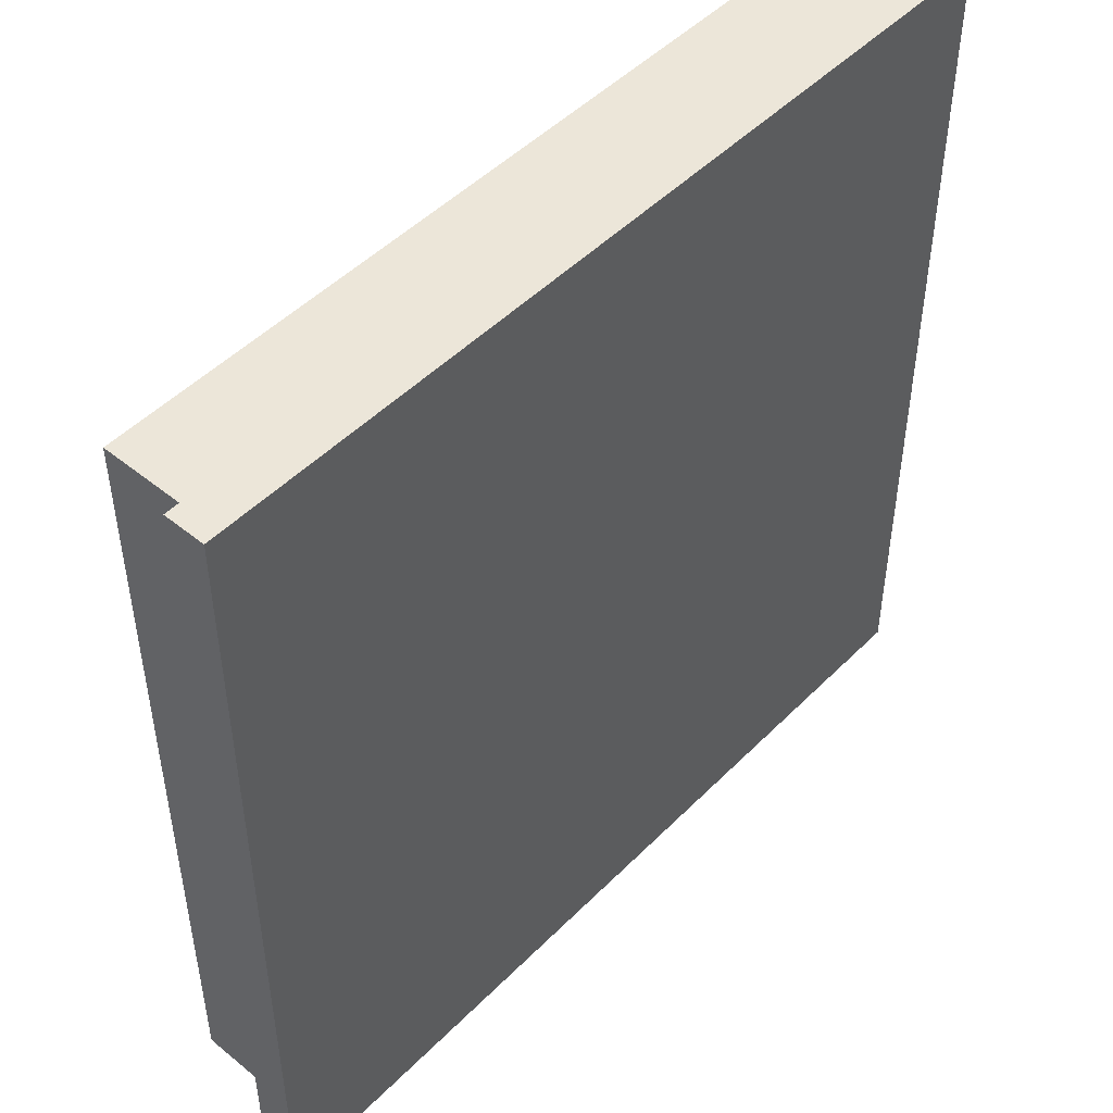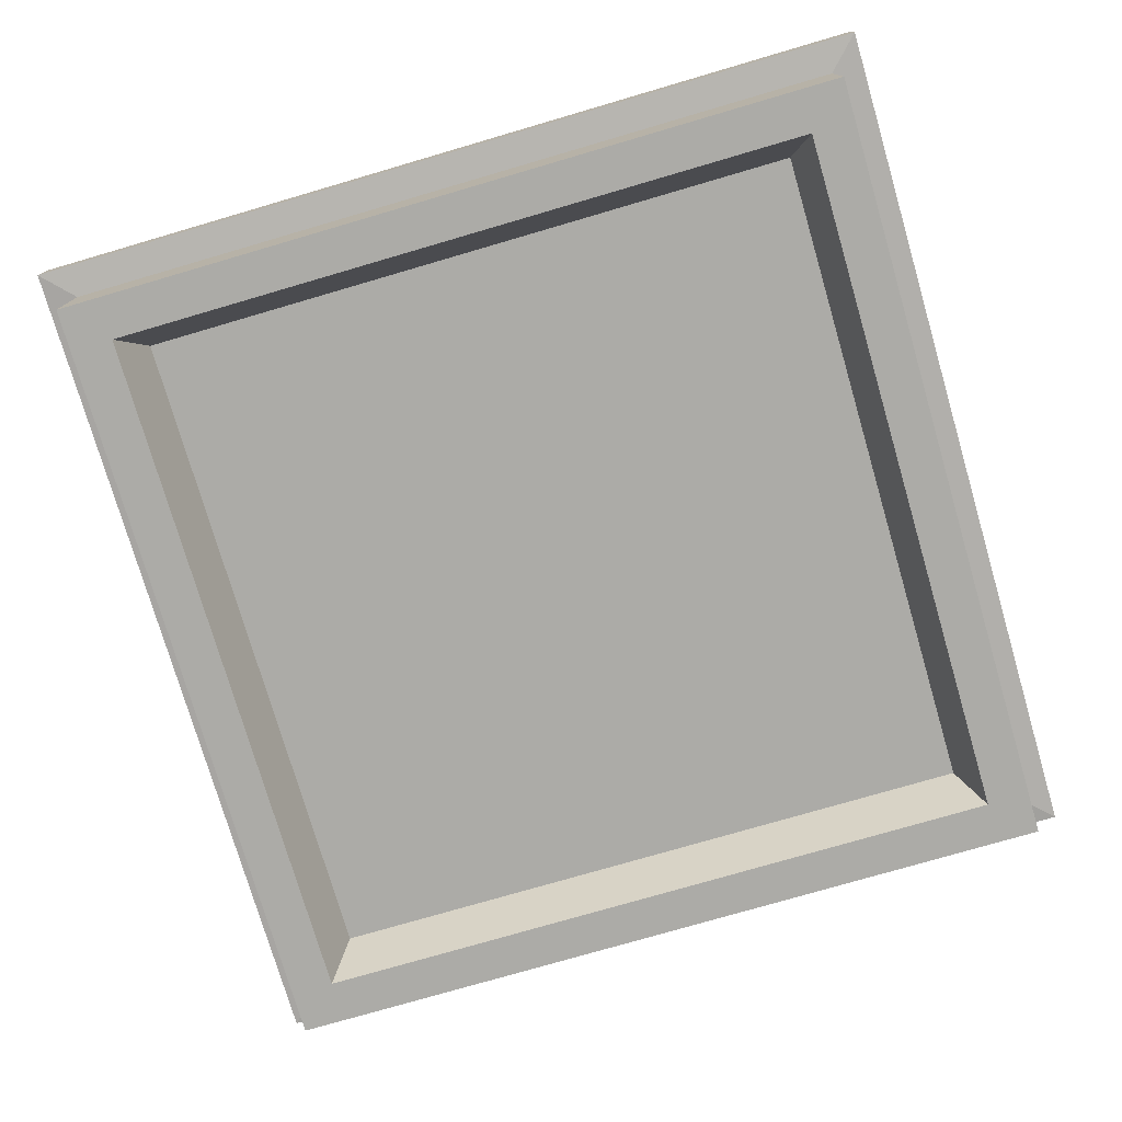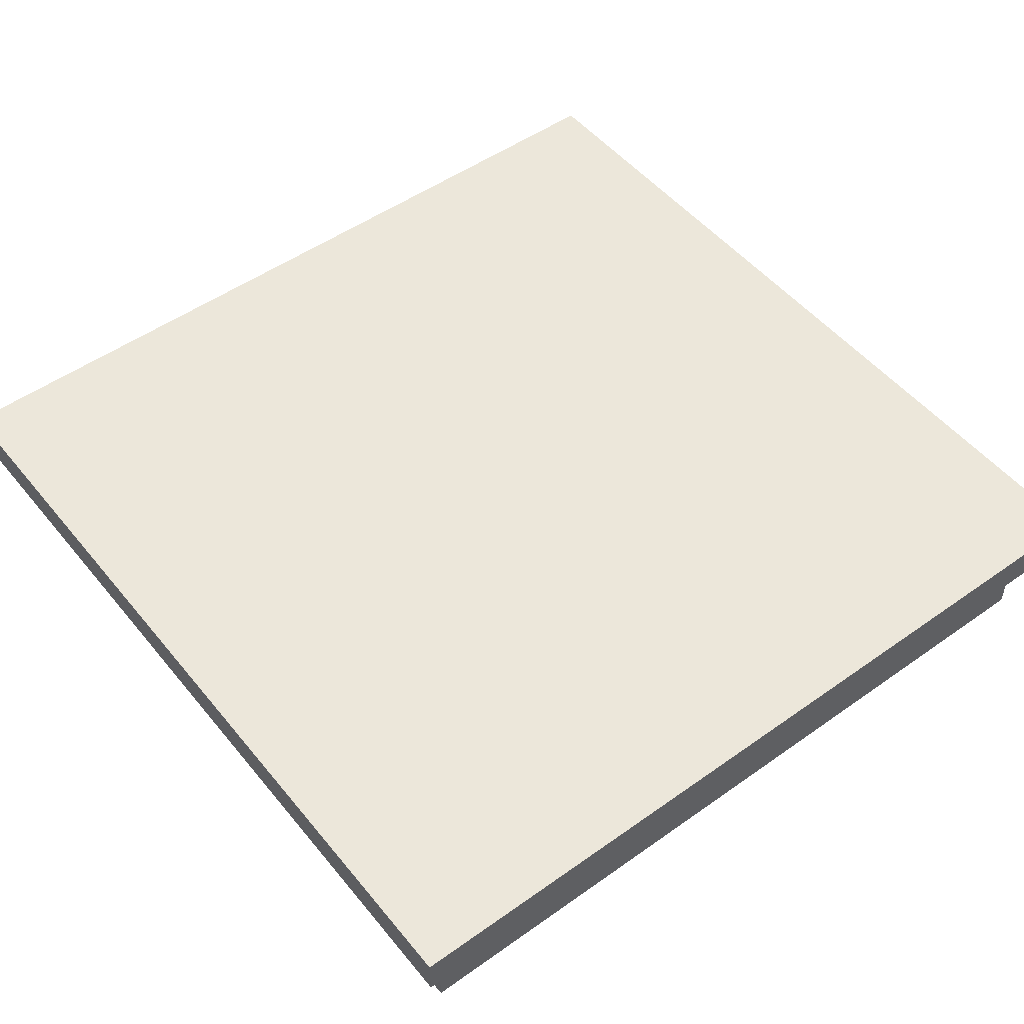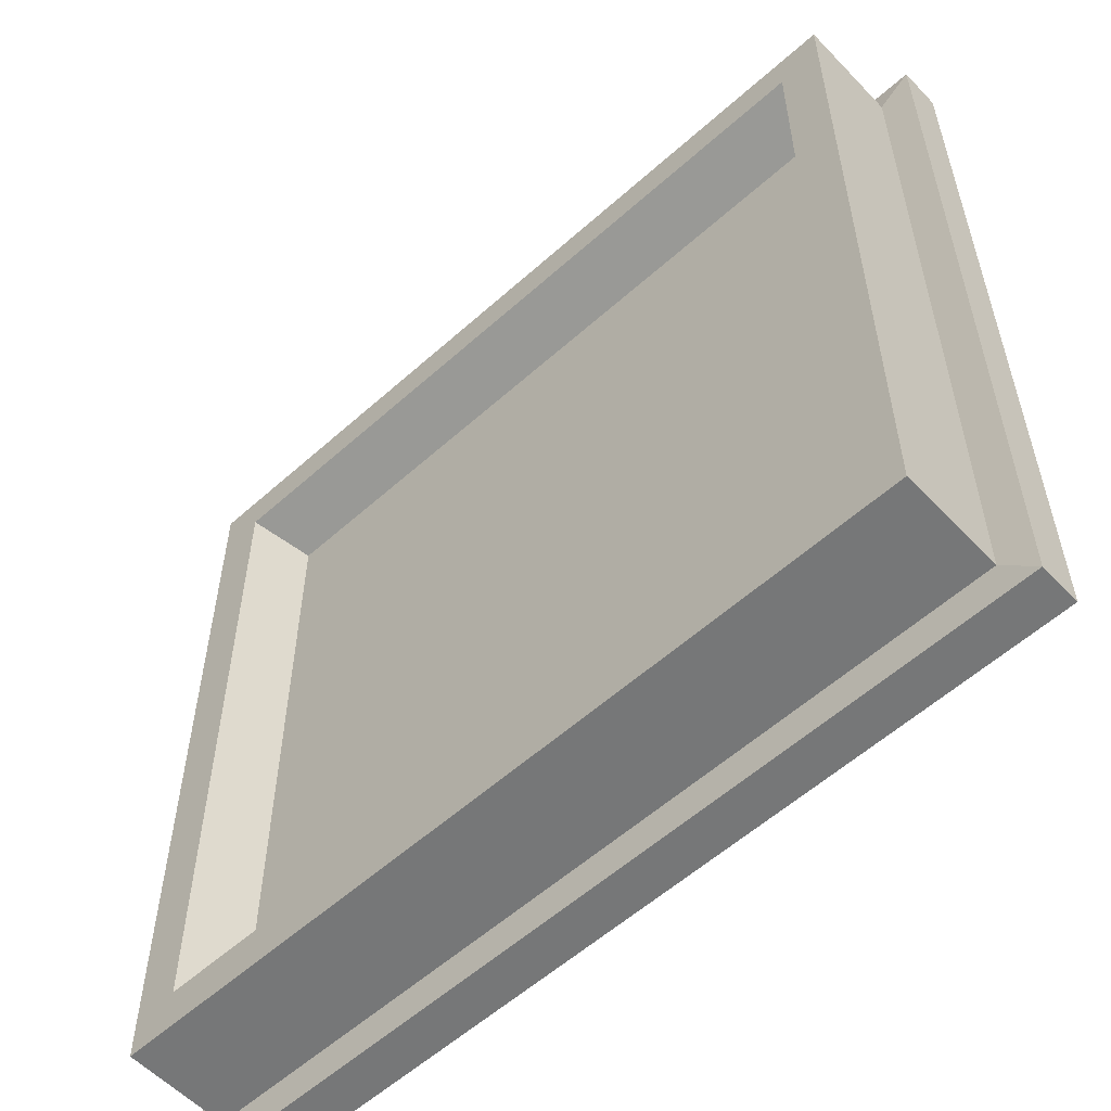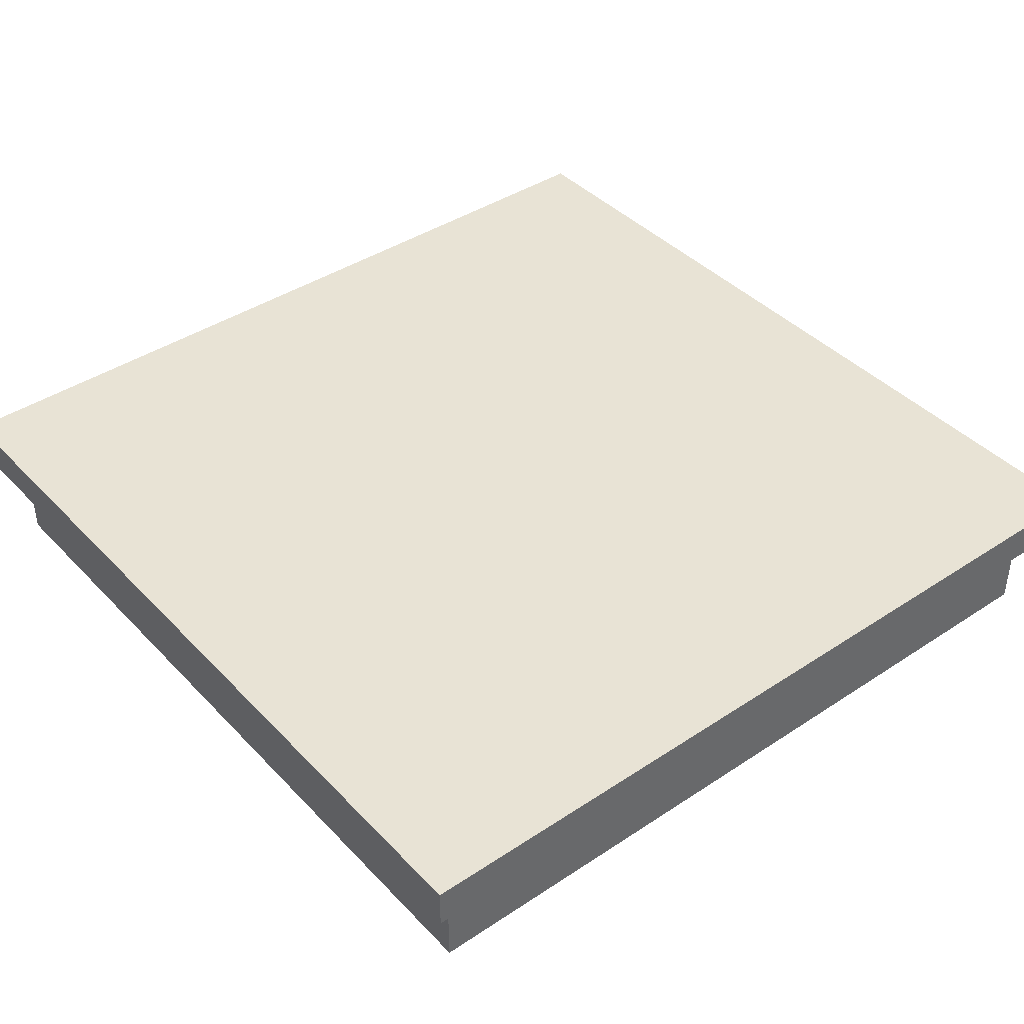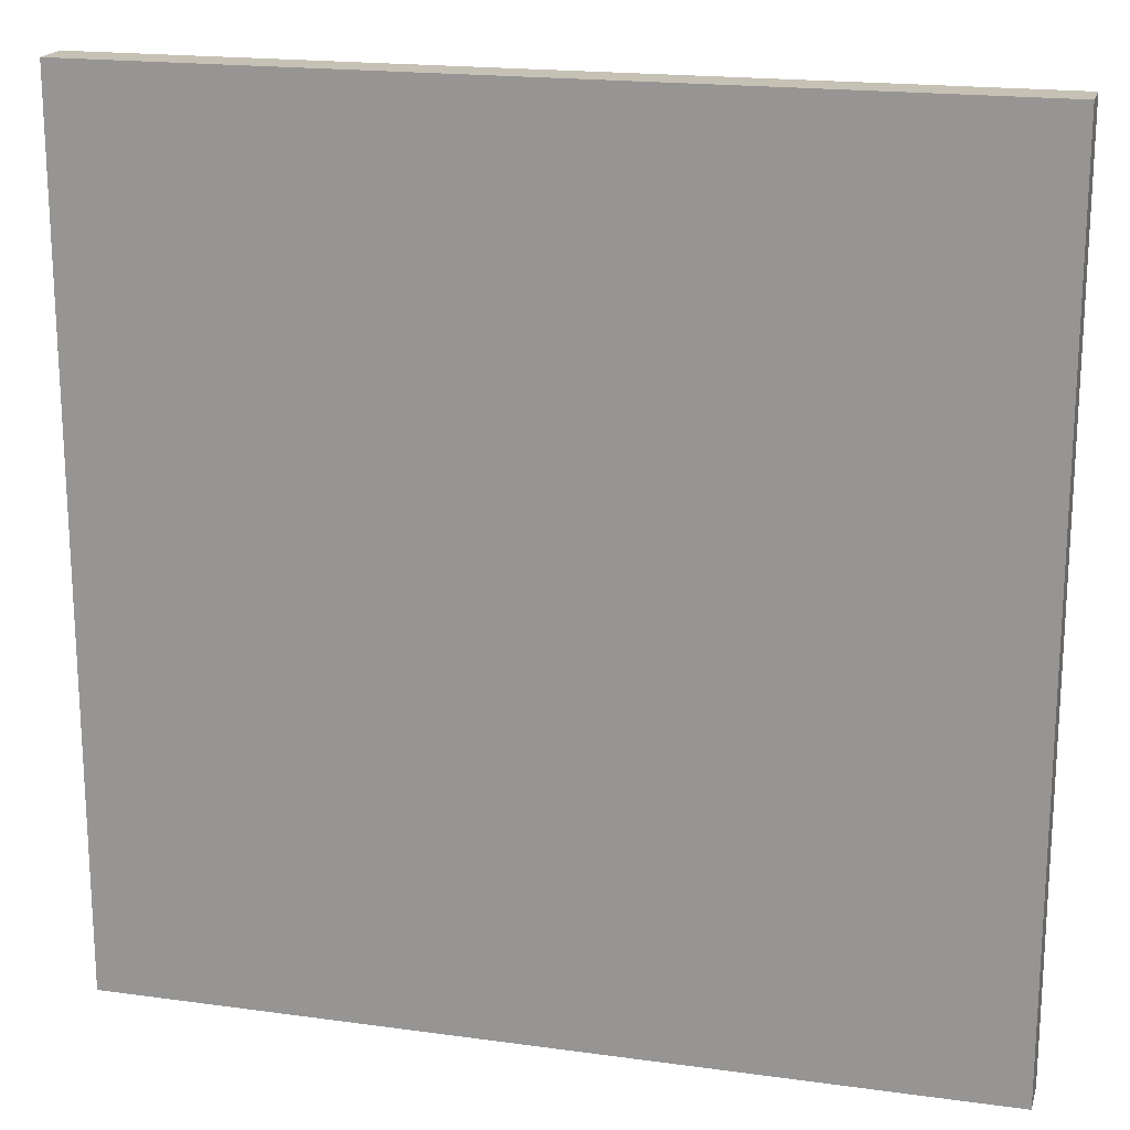
<metadata>
{"format":"obj","ext":"obj","renderer":"f3d","projection":"perspective","resolution":1024,"background":"white","views":[{"elev":48.7,"azim":132.1,"up":"+Z"},{"elev":-76.3,"azim":-163.7,"up":"+Y"},{"elev":50.7,"azim":-127.8,"up":"+Y"},{"elev":-57.0,"azim":43.0,"up":"+Z"},{"elev":41.0,"azim":-128.9,"up":"+Y"},{"elev":18.8,"azim":-165.3,"up":"+Z"}]}
</metadata>
<code>
o Elevator
v -0.2906 -0.0125 0.2906
v -0.375 0.0625 0.375
v -0.2906 -0.0125 -0.2906
v -0.375 0.0625 -0.375
v 0.2906 -0.0125 0.2906
v 0.375 0.0625 0.375
v 0.2906 -0.0125 -0.2906
v 0.375 0.0625 -0.375
v -0.375 0.0275 0.375
v -0.375 0.0275 -0.375
v 0.375 0.0275 -0.375
v 0.375 0.0275 0.375
v -0.3469 0.025 -0.3469
v 0.3469 0.025 -0.3469
v 0.3469 0.025 0.3469
v -0.3469 0.025 0.3469
v -0.3469 -0.0625 -0.3469
v -0.3469 -0.0625 0.3469
v 0.3469 -0.0625 -0.3469
v 0.3469 -0.0625 0.3469
v -0.3094 -0.0625 -0.3094
v -0.3094 -0.0625 0.3094
v 0.3094 -0.0625 -0.3094
v 0.3094 -0.0625 0.3094
f 9 2 4 10
f 10 4 8 11
f 11 8 6 12
f 12 6 2 9
f 3 7 5 1
f 8 4 2 6
f 15 12 9 16
f 14 11 12 15
f 13 10 11 14
f 16 9 10 13
f 18 16 13 17
f 17 13 14 19
f 19 14 15 20
f 20 15 16 18
f 21 22 18 17
f 23 21 17 19
f 24 23 19 20
f 22 24 20 18
f 3 1 22 21
f 7 3 21 23
f 5 7 23 24
f 1 5 24 22

</code>
